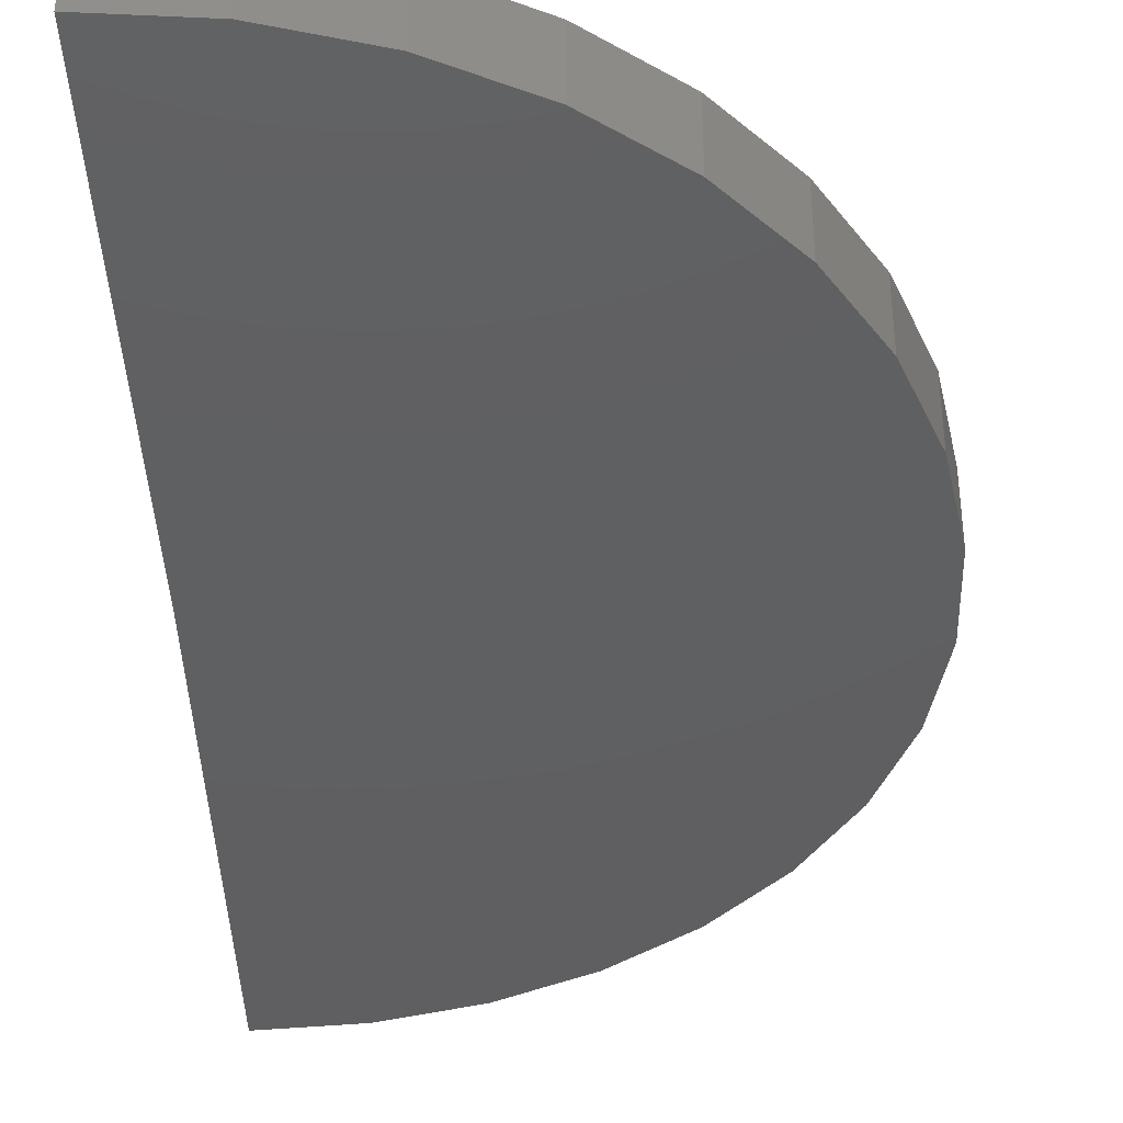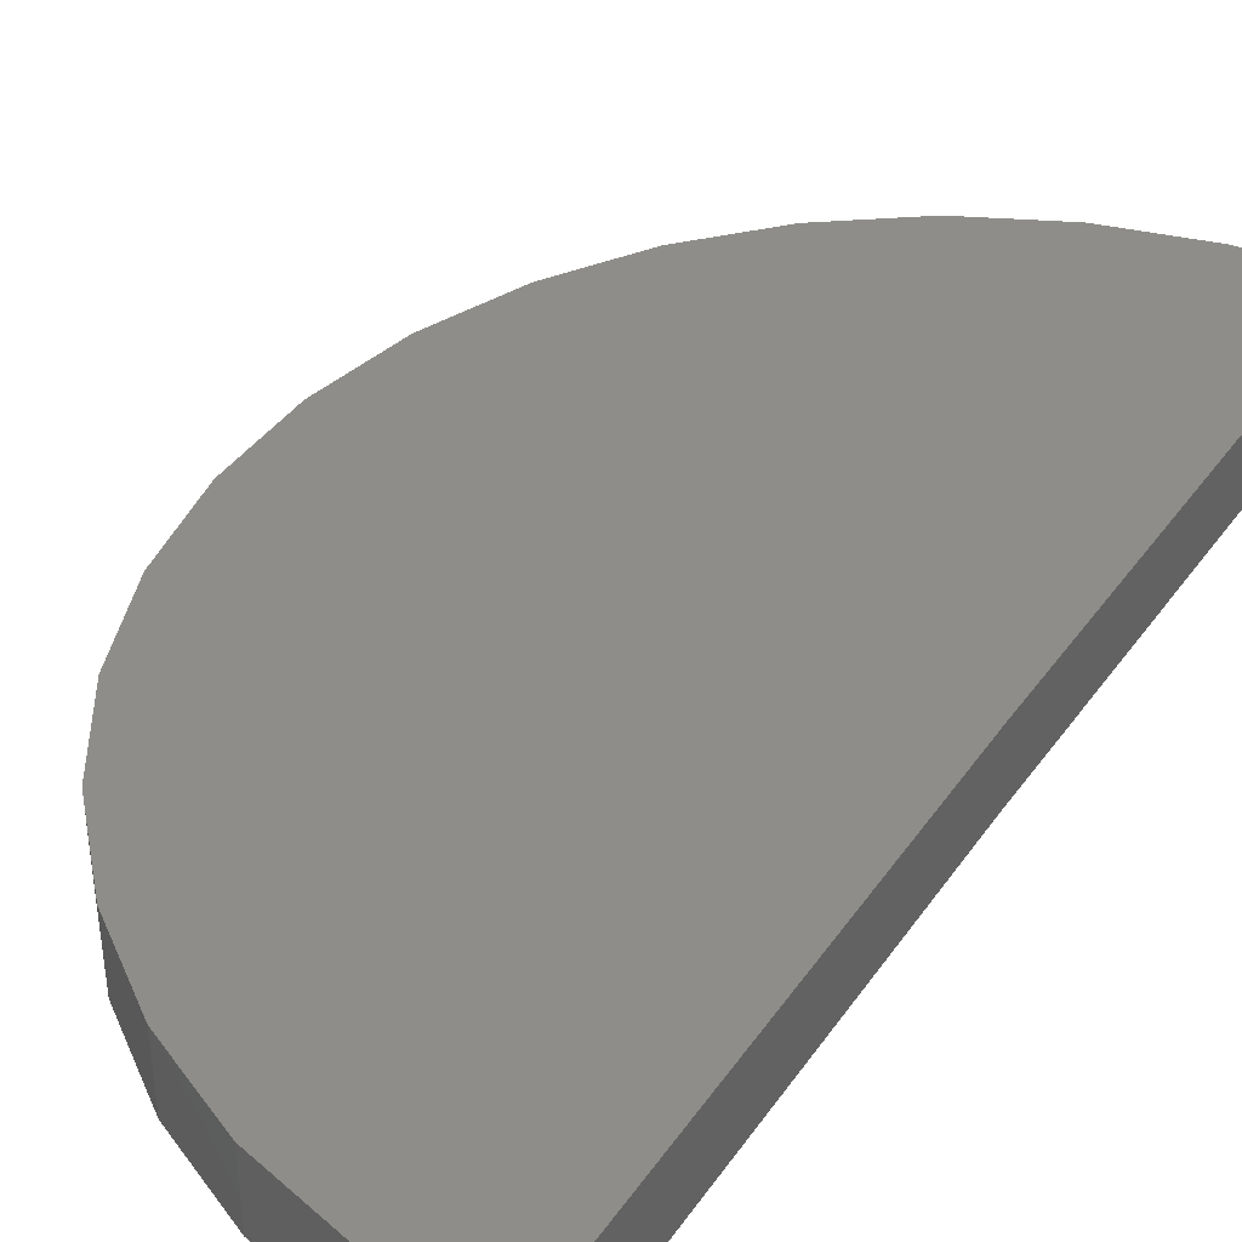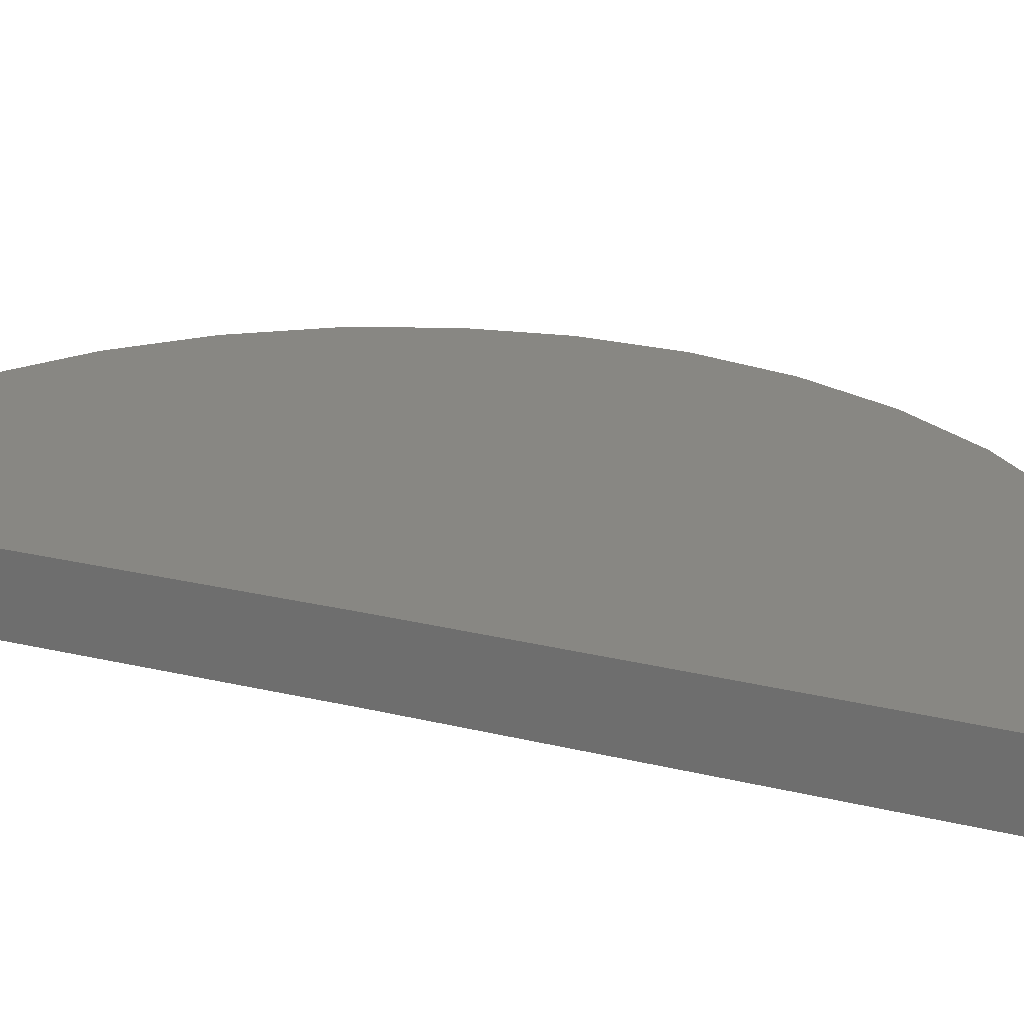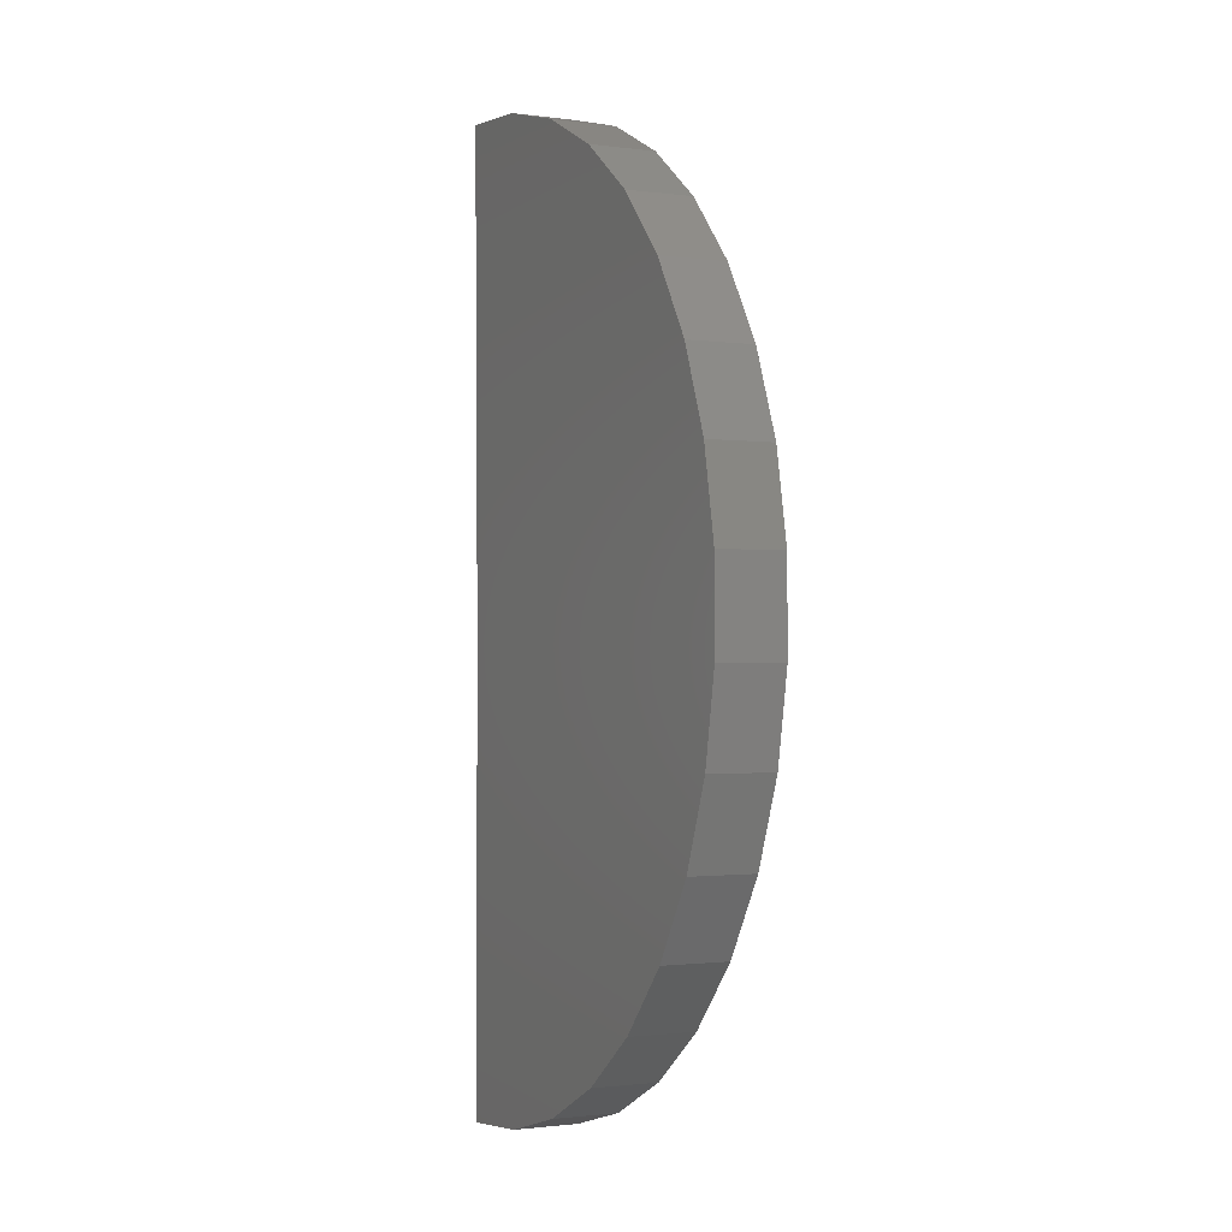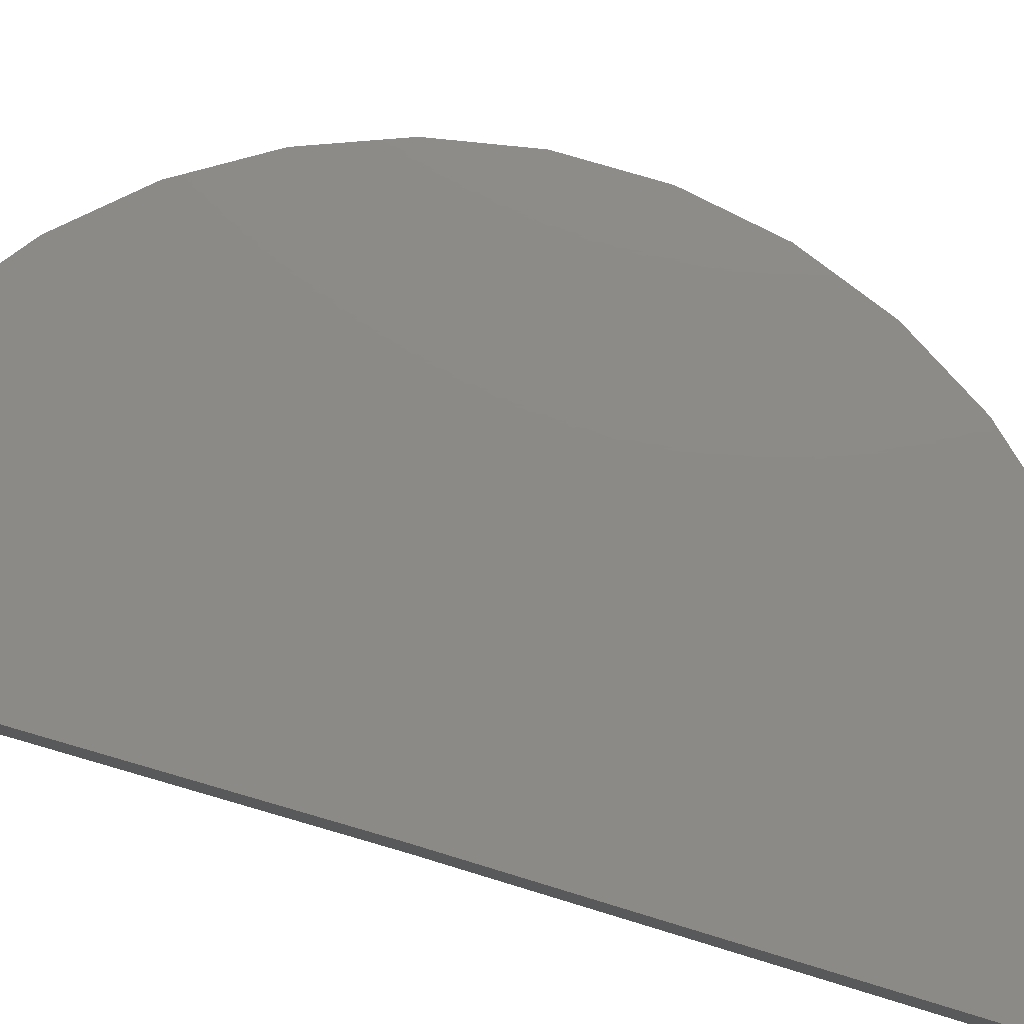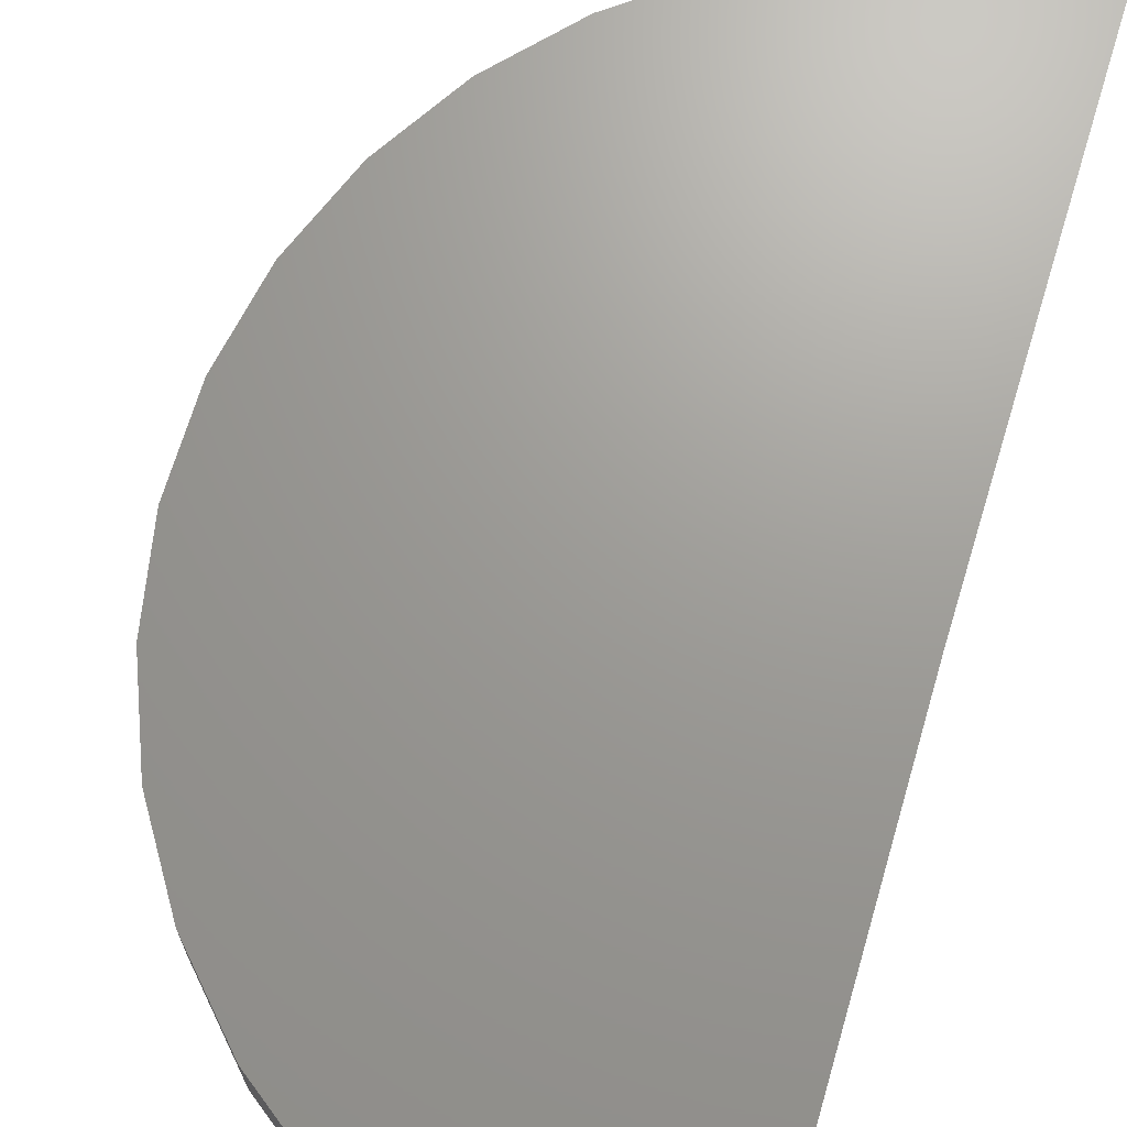
<metadata>
{"format":"stl","ext":"stl","renderer":"f3d","projection":"perspective","resolution":1024,"background":"white","views":[{"elev":-39.6,"azim":2.1,"up":"+Z"},{"elev":39.6,"azim":-148.3,"up":"+Z"},{"elev":24.5,"azim":-68.0,"up":"+Z"},{"elev":-1.3,"azim":63.9,"up":"+Y"},{"elev":77.4,"azim":-73.1,"up":"+Z"},{"elev":69.2,"azim":-163.0,"up":"+Z"}]}
</metadata>
<code>
# stl→obj: 38 verts, 72 faces
v -0.01848 2.25 -0.1016
v 5.099e-33 0.75 -0.1016
v -0.01848 2.25 0.1037
v -1.139e-17 0.75 0.1037
v 0 -0.75 -0.1016
v -1.139e-17 -0.75 0.1037
v 0.2585 2.228 -0.1016
v 0.2585 2.228 0.1037
v 0.5266 2.155 -0.1016
v 0.5266 2.155 0.1037
v 0.7767 2.033 -0.1016
v 0.7767 2.033 0.1037
v 1 1.868 -0.1016
v 1 1.868 0.1037
v 1.189 1.664 -0.1016
v 1.189 1.664 0.1037
v 1.337 1.429 -0.1016
v 1.337 1.429 0.1037
v 1.44 1.171 -0.1016
v 1.44 1.171 0.1037
v 1.493 0.8981 -0.1016
v 1.493 0.8981 0.1037
v 1.494 0.6203 -0.1016
v 1.494 0.6203 0.1037
v 1.445 0.3468 -0.1016
v 1.445 0.3468 0.1037
v 1.346 0.08724 -0.1016
v 1.346 0.08724 0.1037
v 1.2 -0.1496 -0.1016
v 1.2 -0.1496 0.1037
v 1.014 -0.3556 -0.1016
v 1.014 -0.3556 0.1037
v 0.7924 -0.5236 -0.1016
v 0.7924 -0.5236 0.1037
v 0.5439 -0.6479 -0.1016
v 0.5439 -0.6479 0.1037
v 0.2767 -0.7243 -0.1016
v 0.2767 -0.7243 0.1037
f 1 2 3
f 3 2 4
f 5 6 2
f 2 6 4
f 1 3 7
f 7 3 8
f 7 8 9
f 9 8 10
f 9 10 11
f 11 10 12
f 11 12 13
f 13 12 14
f 13 14 15
f 15 14 16
f 15 16 17
f 17 16 18
f 17 18 19
f 19 18 20
f 19 20 21
f 21 20 22
f 21 22 23
f 23 22 24
f 23 24 25
f 25 24 26
f 25 26 27
f 27 26 28
f 27 28 29
f 29 28 30
f 29 30 31
f 31 30 32
f 31 32 33
f 33 32 34
f 33 34 35
f 35 34 36
f 35 36 37
f 37 36 38
f 37 38 5
f 5 38 6
f 4 24 22
f 4 22 20
f 4 20 18
f 4 18 16
f 4 16 14
f 4 14 12
f 4 12 10
f 4 10 8
f 4 8 3
f 6 38 36
f 6 36 34
f 6 34 32
f 6 32 30
f 6 30 28
f 6 28 26
f 6 26 24
f 6 24 4
f 2 1 7
f 2 7 9
f 2 9 11
f 2 11 13
f 2 13 15
f 2 15 17
f 2 17 19
f 2 19 21
f 2 21 23
f 5 2 23
f 5 23 25
f 5 25 27
f 5 27 29
f 5 29 31
f 5 31 33
f 5 33 35
f 5 35 37

</code>
